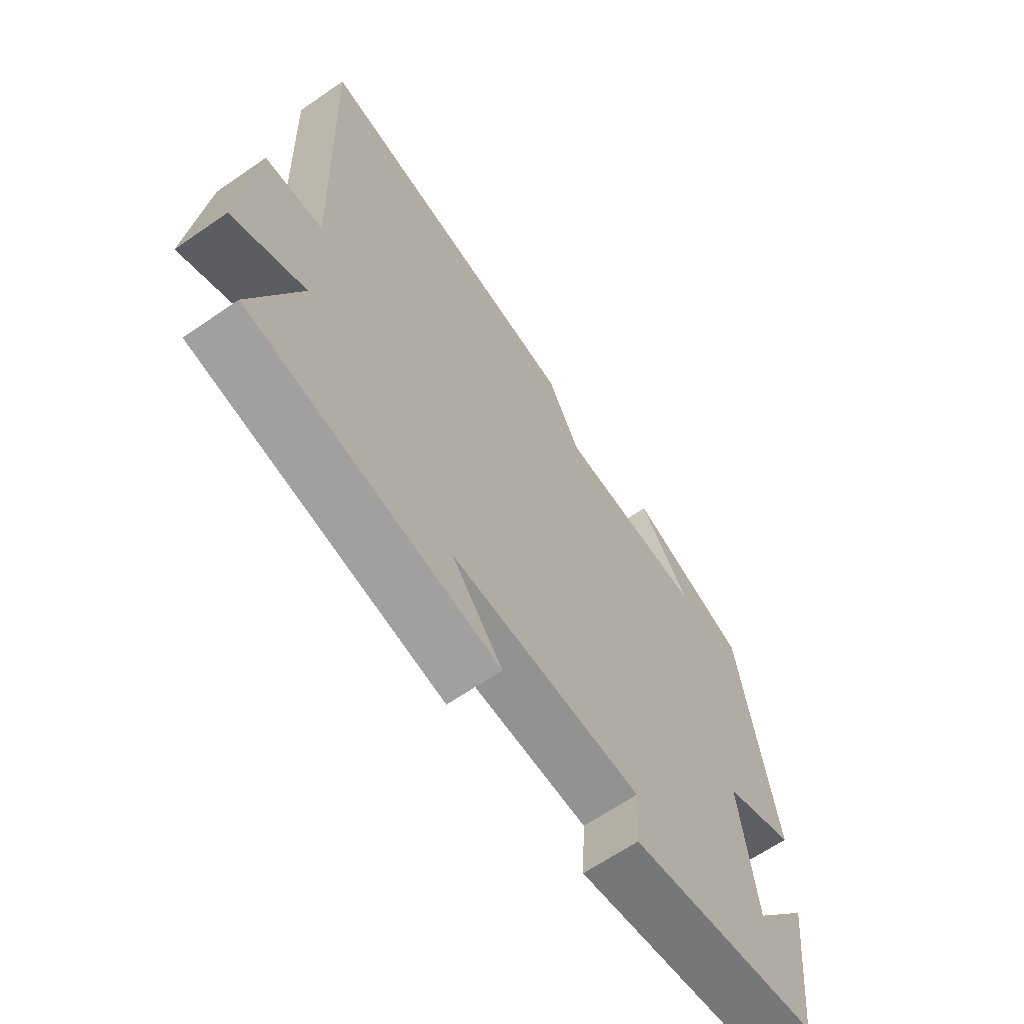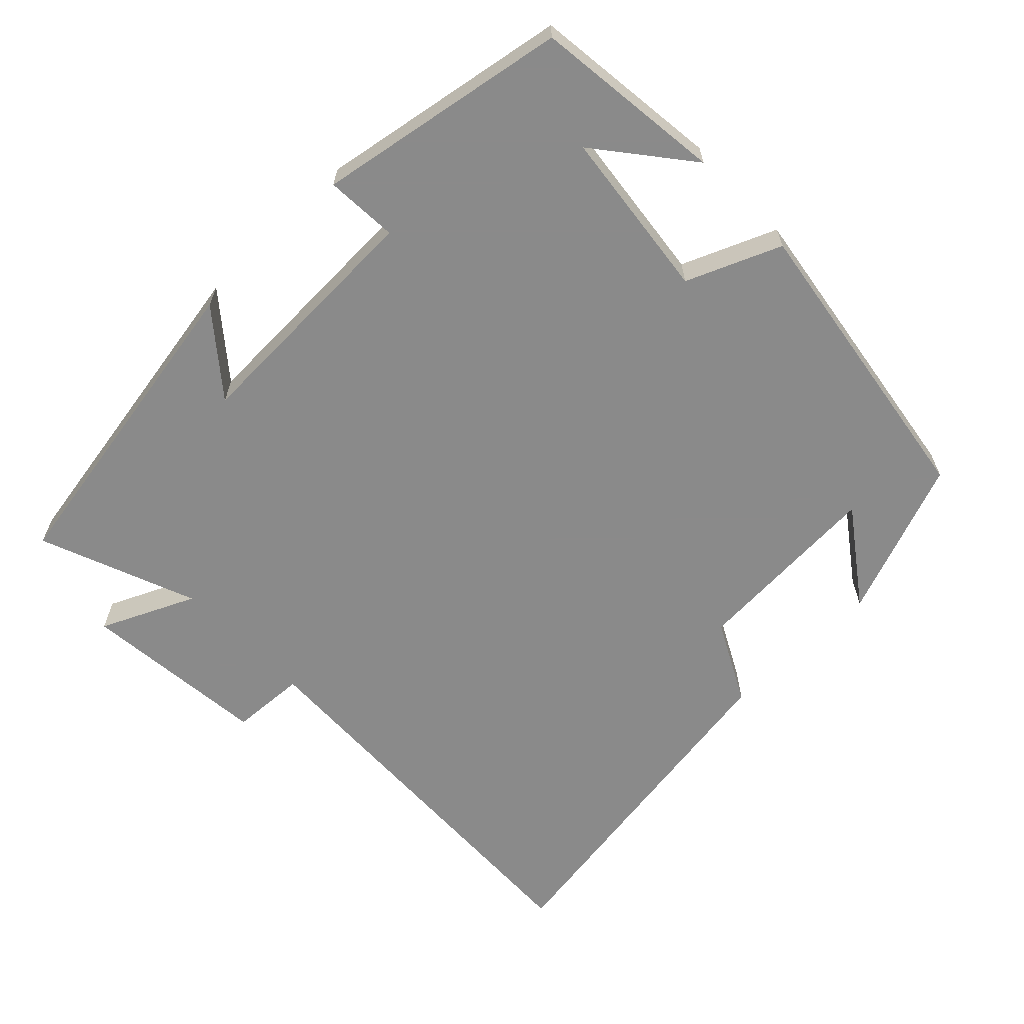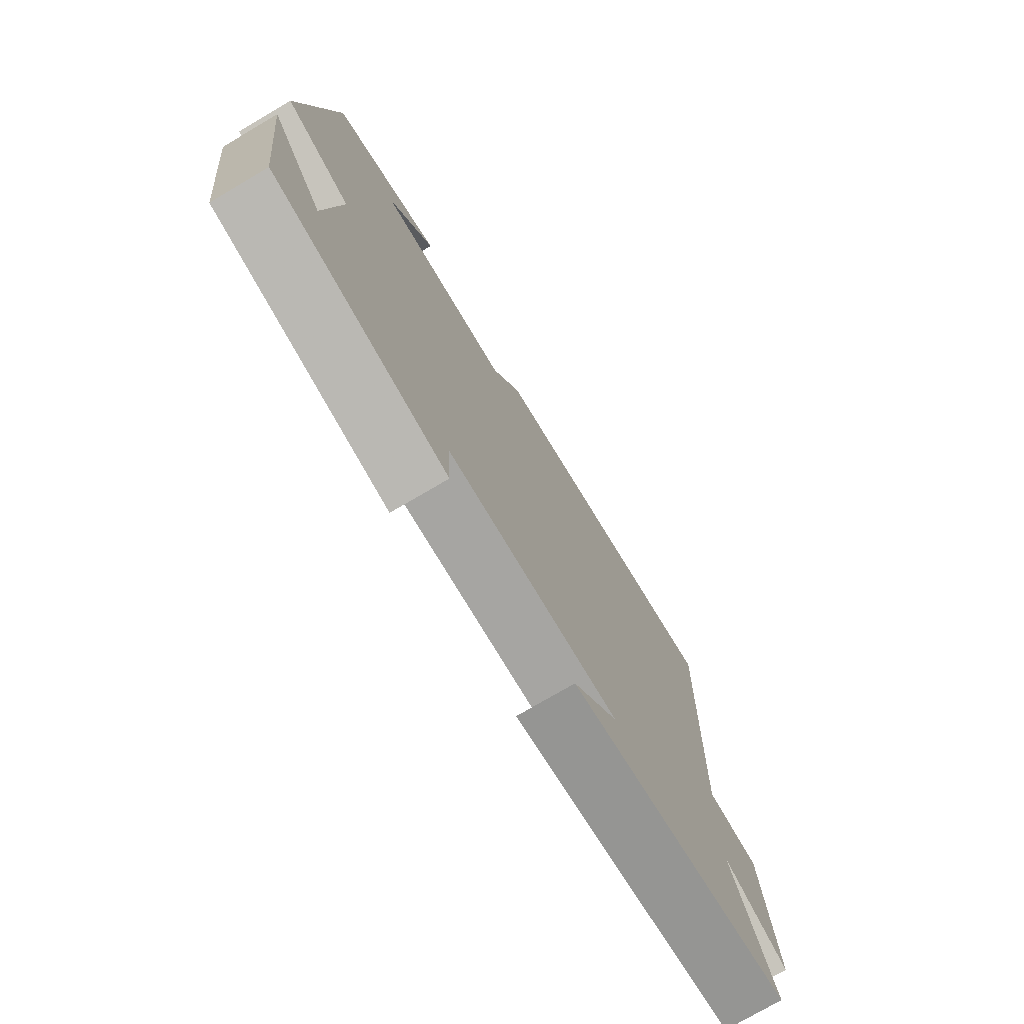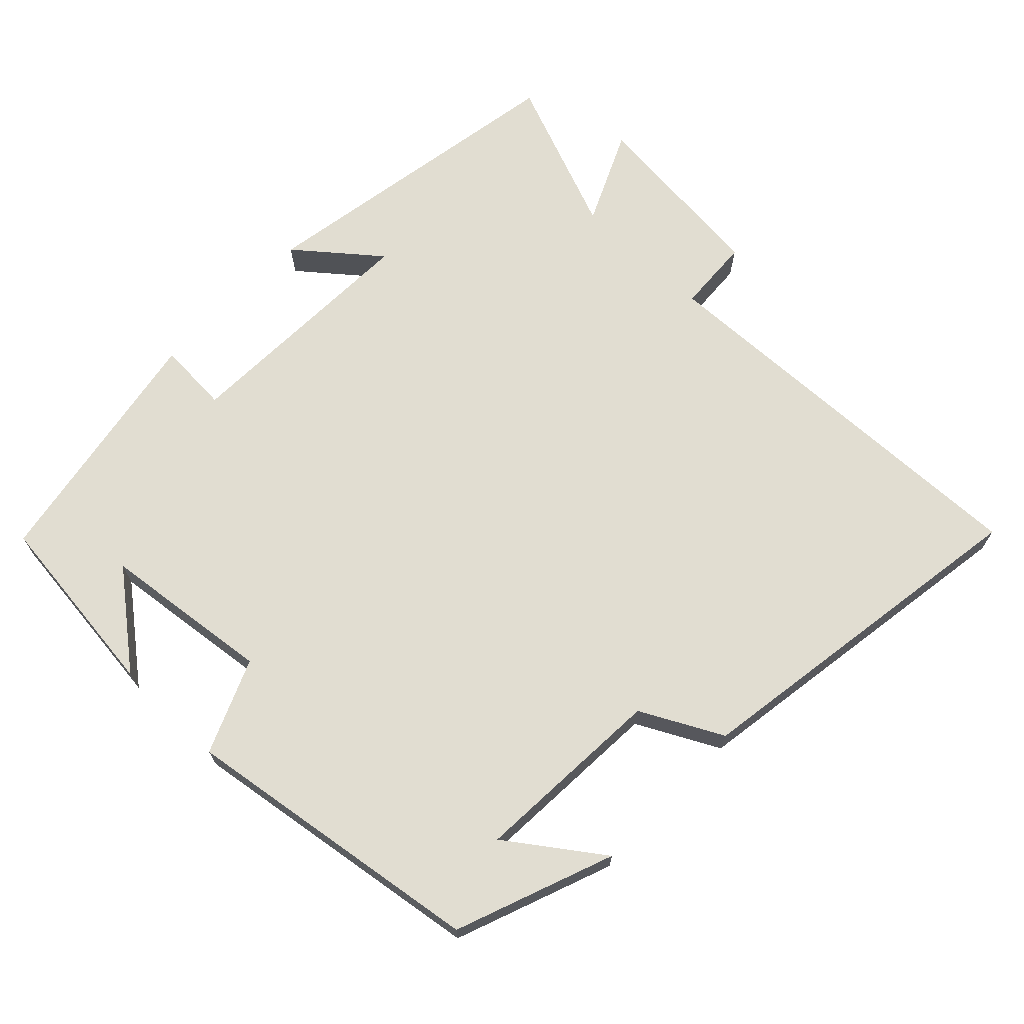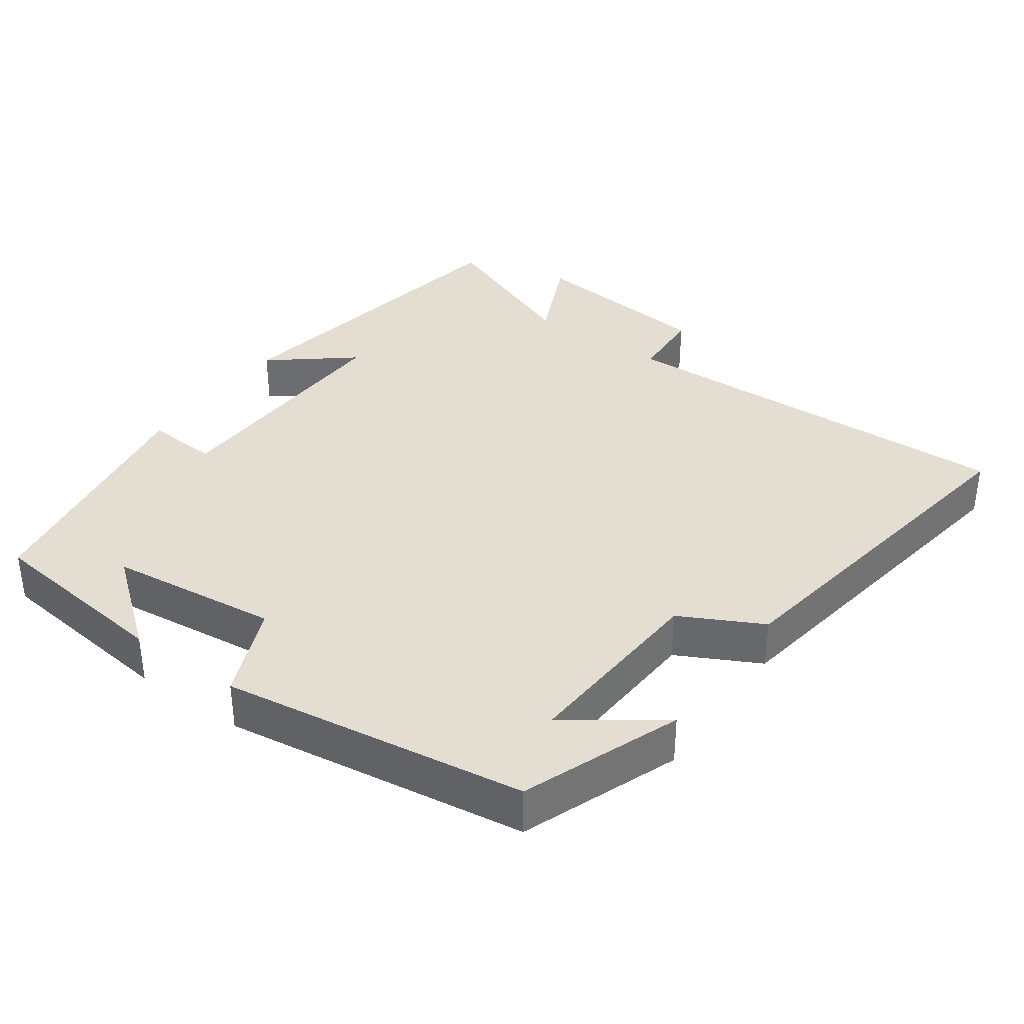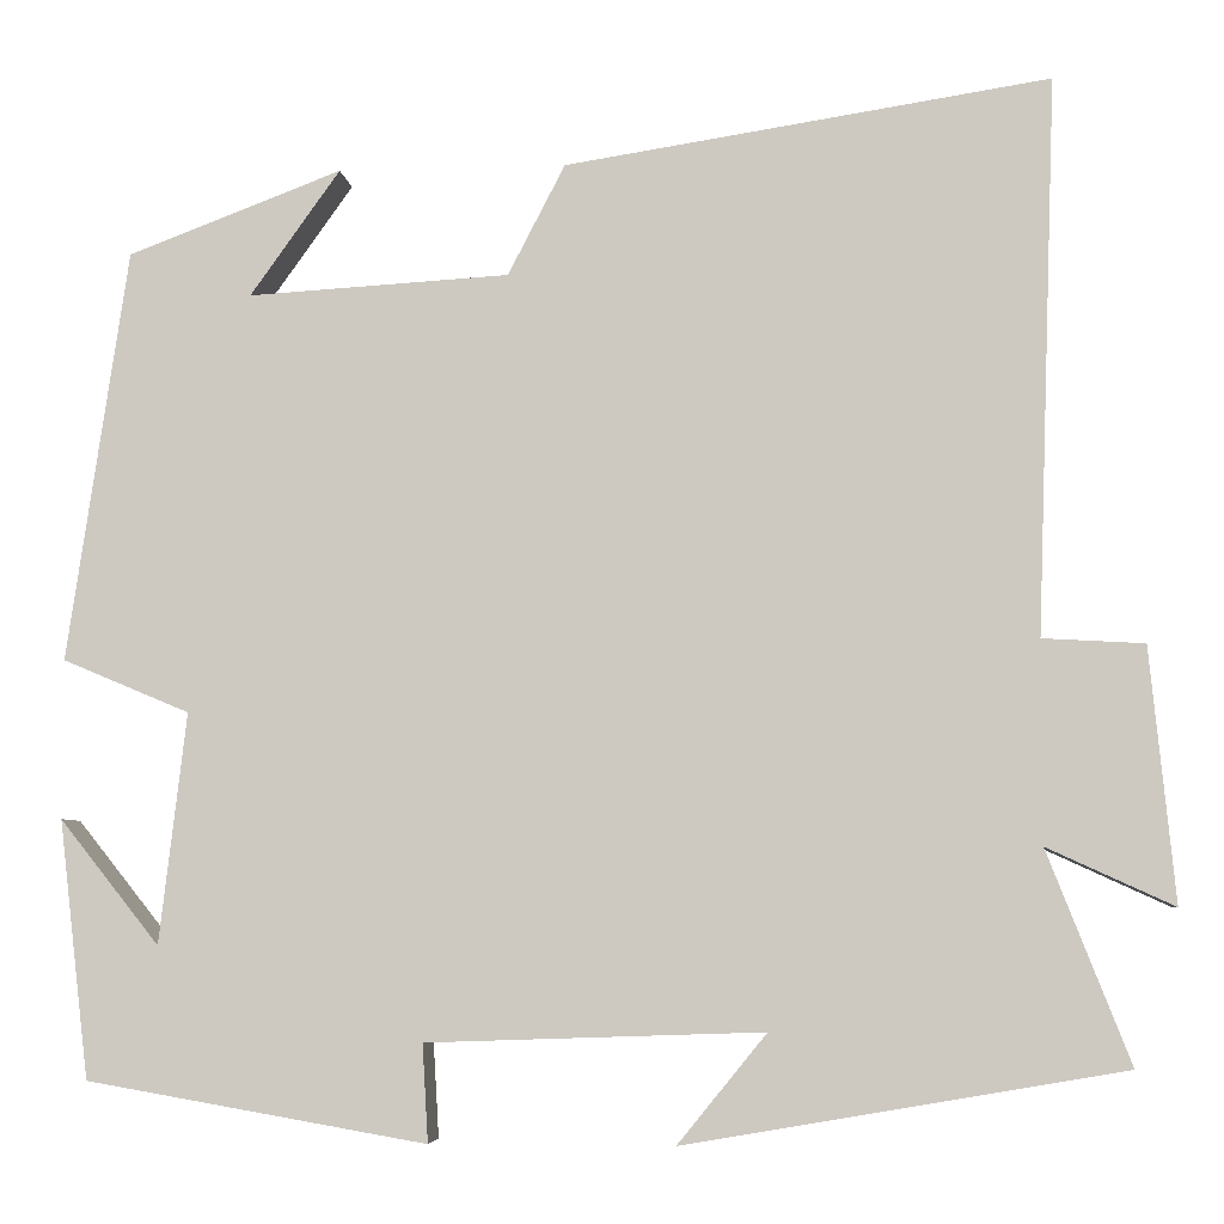
<metadata>
{"format":"obj","ext":"obj","renderer":"f3d","projection":"perspective","resolution":1024,"background":"white","views":[{"elev":-64.8,"azim":124.8,"up":"+Z"},{"elev":-63.6,"azim":-136.0,"up":"+Y"},{"elev":-75.4,"azim":-59.5,"up":"+Z"},{"elev":68.9,"azim":-46.2,"up":"+Y"},{"elev":36.3,"azim":-54.4,"up":"+Y"},{"elev":-5.6,"azim":5.6,"up":"+Z"}]}
</metadata>
<code>
v -0.437 0.07 0.416
v -0.216 0.07 0.5
v -0.309 0.07 0.37
v -0.039 0.07 0.386
v 0.02 0.07 0.5
v 0.52 0.07 0.578
v 0.5 0.07 0.005
v 0.605 0.07 -0.001
v 0.631 0.07 -0.263
v 0.5 0.07 -0.203
v 0.586 0.07 -0.422
v 0.133 0.07 -0.5
v 0.225 0.07 -0.387
v -0.123 0.07 -0.399
v -0.117 0.07 -0.5
v -0.469 0.07 -0.439
v -0.5 0.07 -0.173
v -0.397 0.07 -0.302
v -0.369 0.07 -0.064
v -0.5 0.07 -0.009
v -0.437 0 0.416
v -0.216 0 0.5
v -0.309 0 0.37
v -0.039 0 0.386
v 0.02 0 0.5
v 0.52 0 0.578
v 0.5 0 0.005
v 0.605 0 -0.001
v 0.631 0 -0.263
v 0.5 0 -0.203
v 0.586 0 -0.422
v 0.133 0 -0.5
v 0.225 0 -0.387
v -0.123 0 -0.399
v -0.117 0 -0.5
v -0.469 0 -0.439
v -0.5 0 -0.173
v -0.397 0 -0.302
v -0.369 0 -0.064
v -0.5 0 -0.009
f 19 20 1
f 16 17 18
f 14 15 16 18
f 13 14 18 19
f 10 11 12 13
f 10 13 19 1
f 7 8 9 10
f 4 5 6 7
f 3 4 7 10
f 1 2 3
f 1 3 10
f 21 40 39
f 38 37 36
f 38 36 35 34
f 39 38 34 33
f 33 32 31 30
f 21 39 33 30
f 30 29 28 27
f 27 26 25 24
f 30 27 24 23
f 23 22 21
f 30 23 21
f 1 21 22 2
f 2 22 23 3
f 3 23 24 4
f 4 24 25 5
f 5 25 26 6
f 6 26 27 7
f 7 27 28 8
f 8 28 29 9
f 9 29 30 10
f 10 30 31 11
f 11 31 32 12
f 12 32 33 13
f 13 33 34 14
f 14 34 35 15
f 15 35 36 16
f 16 36 37 17
f 17 37 38 18
f 18 38 39 19
f 19 39 40 20
f 20 40 21 1

</code>
